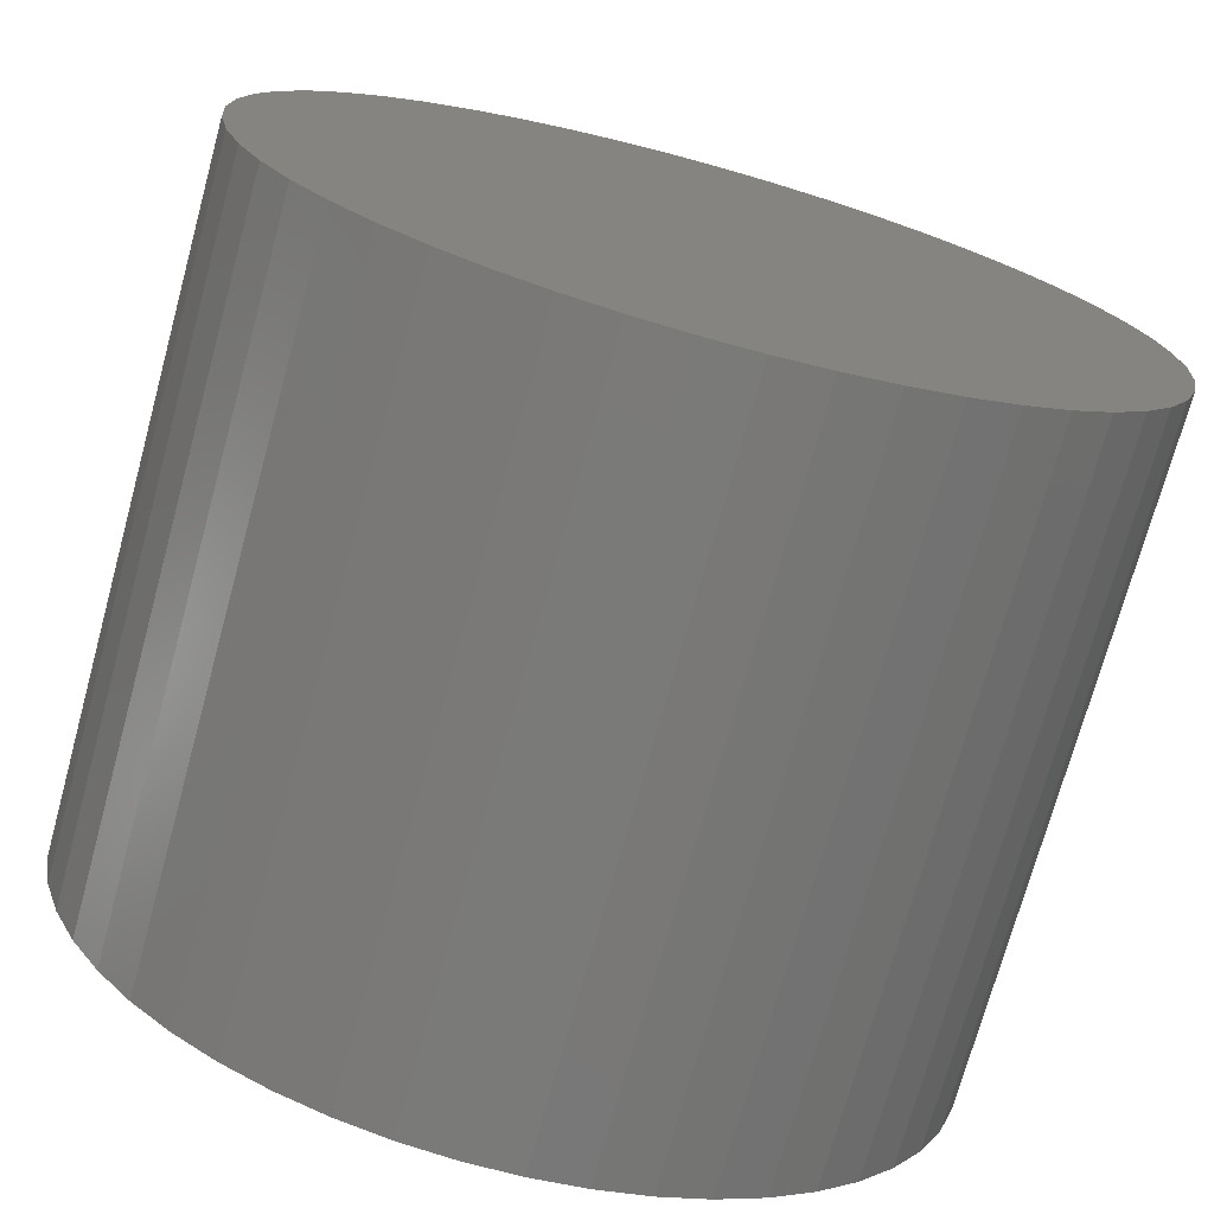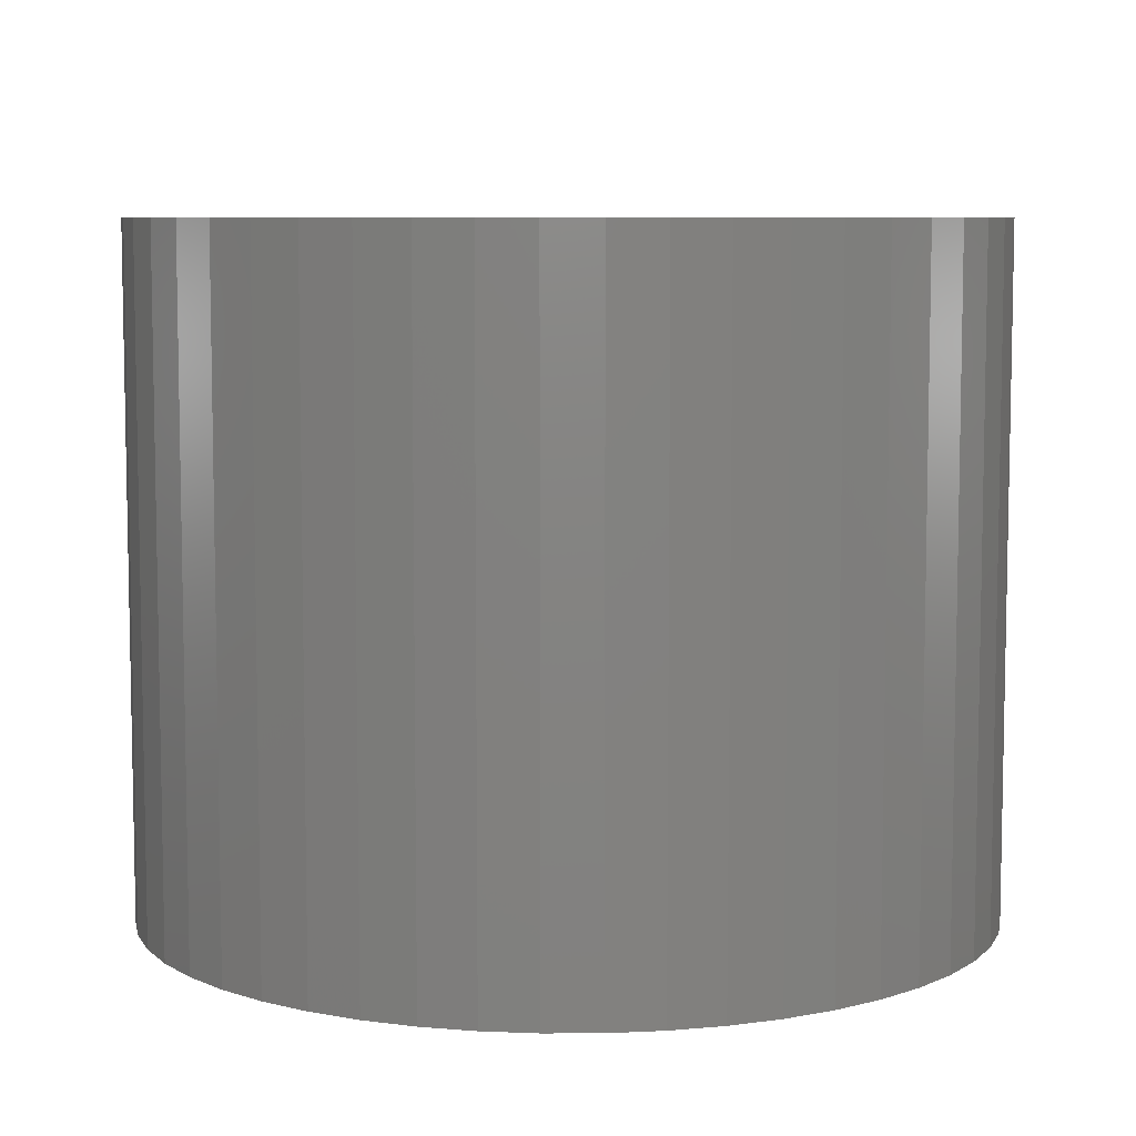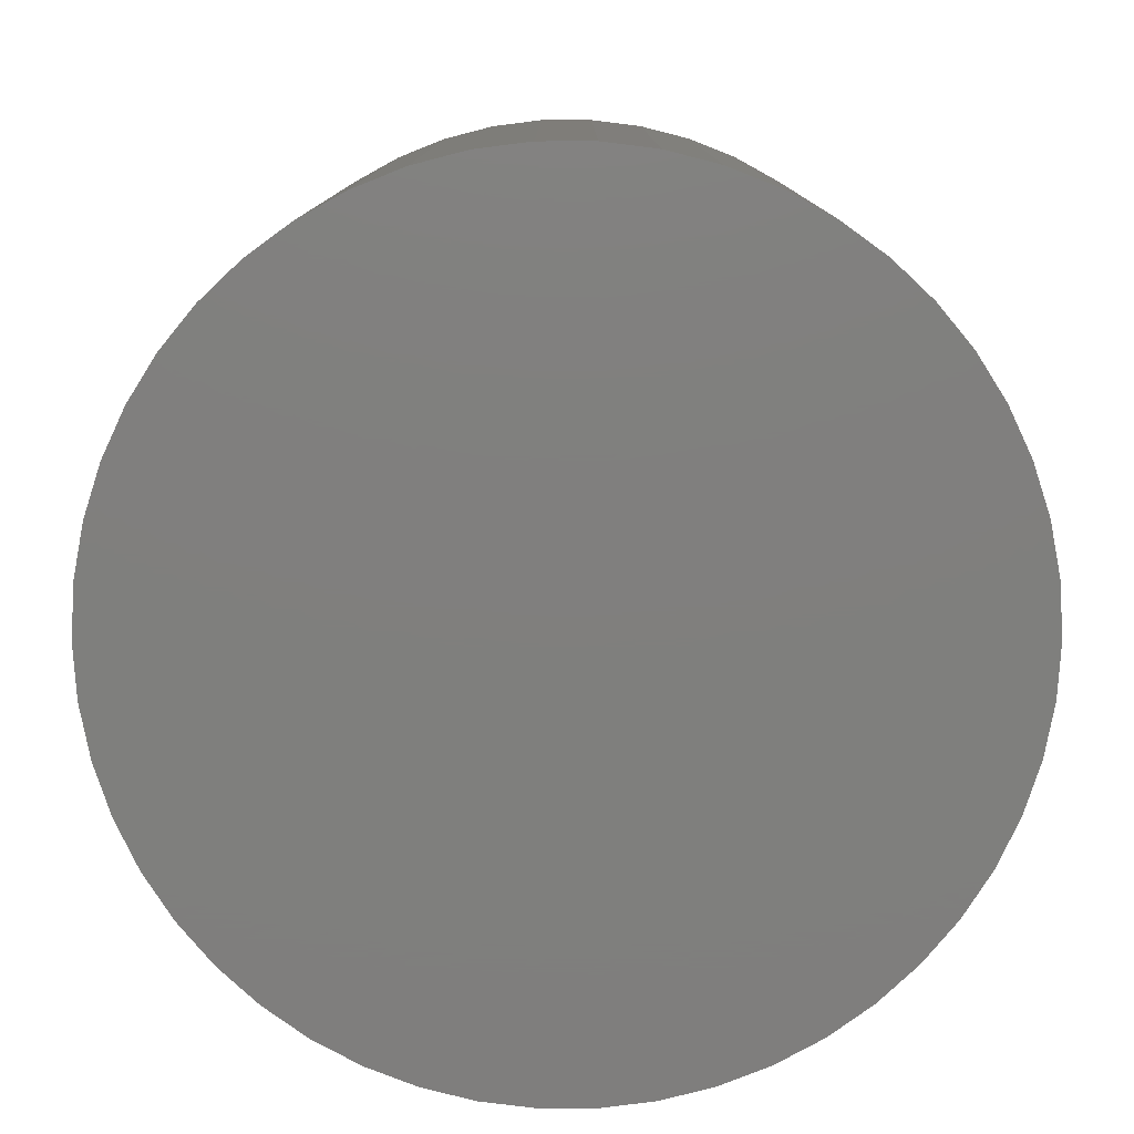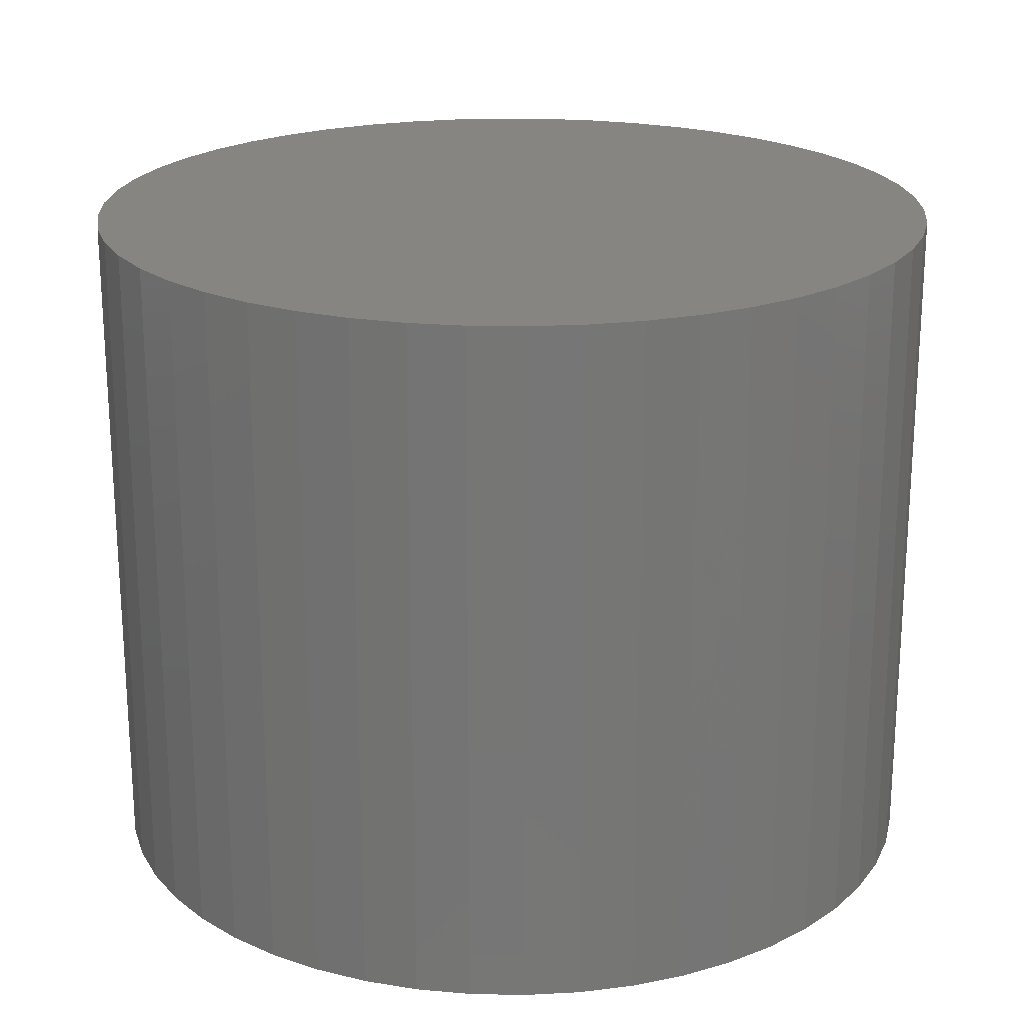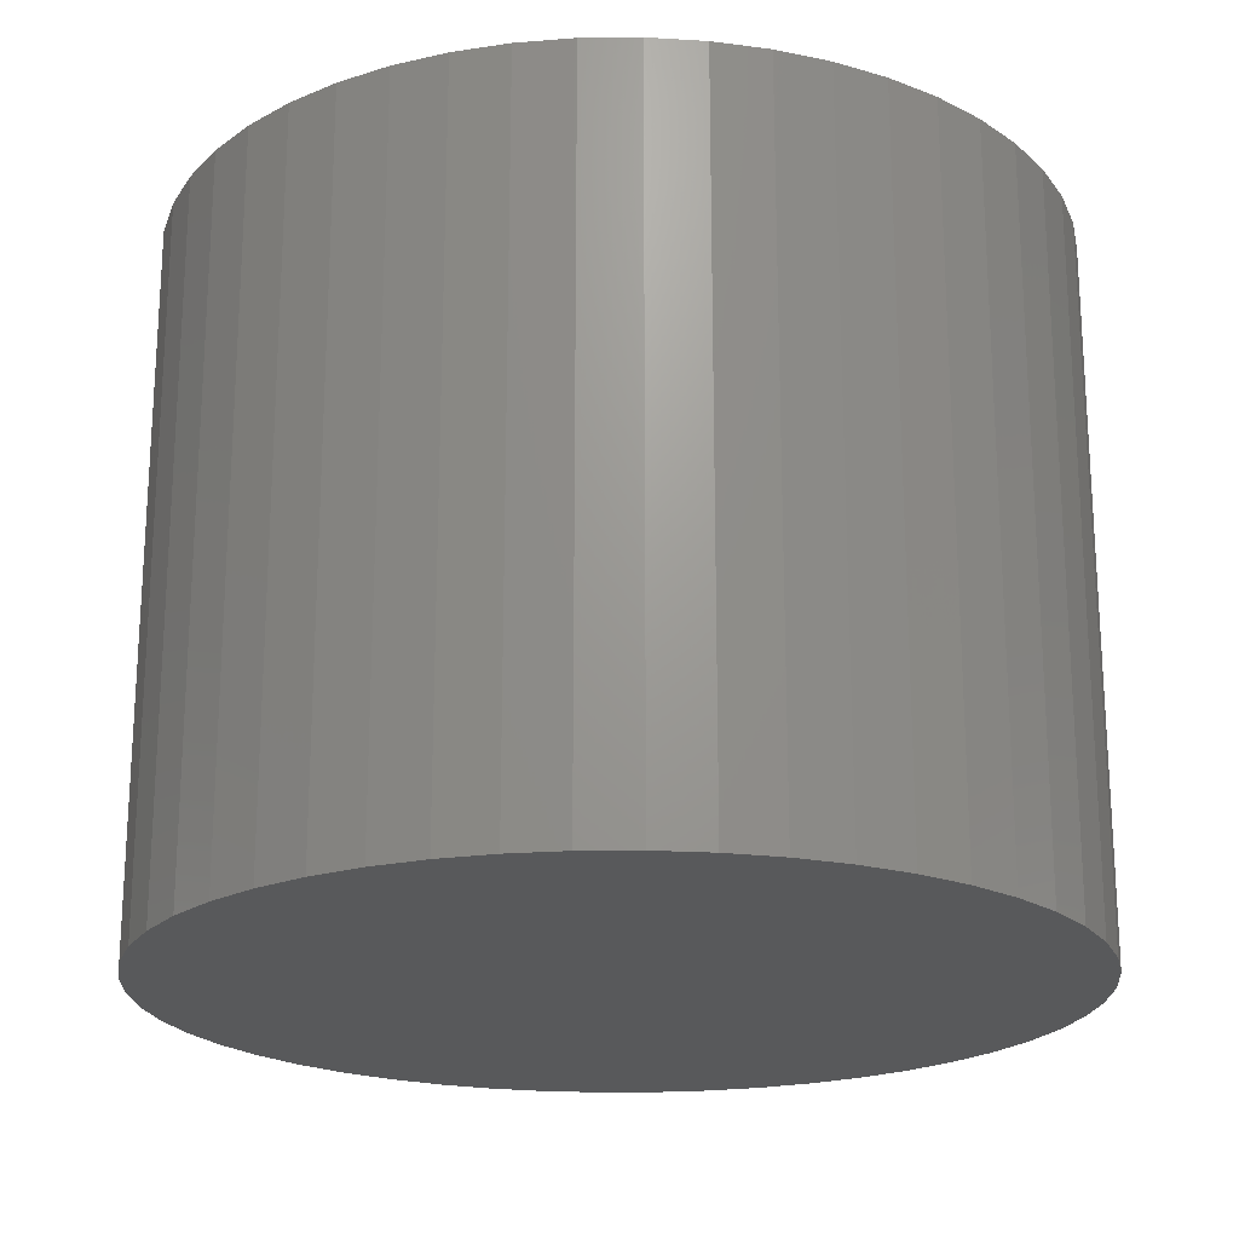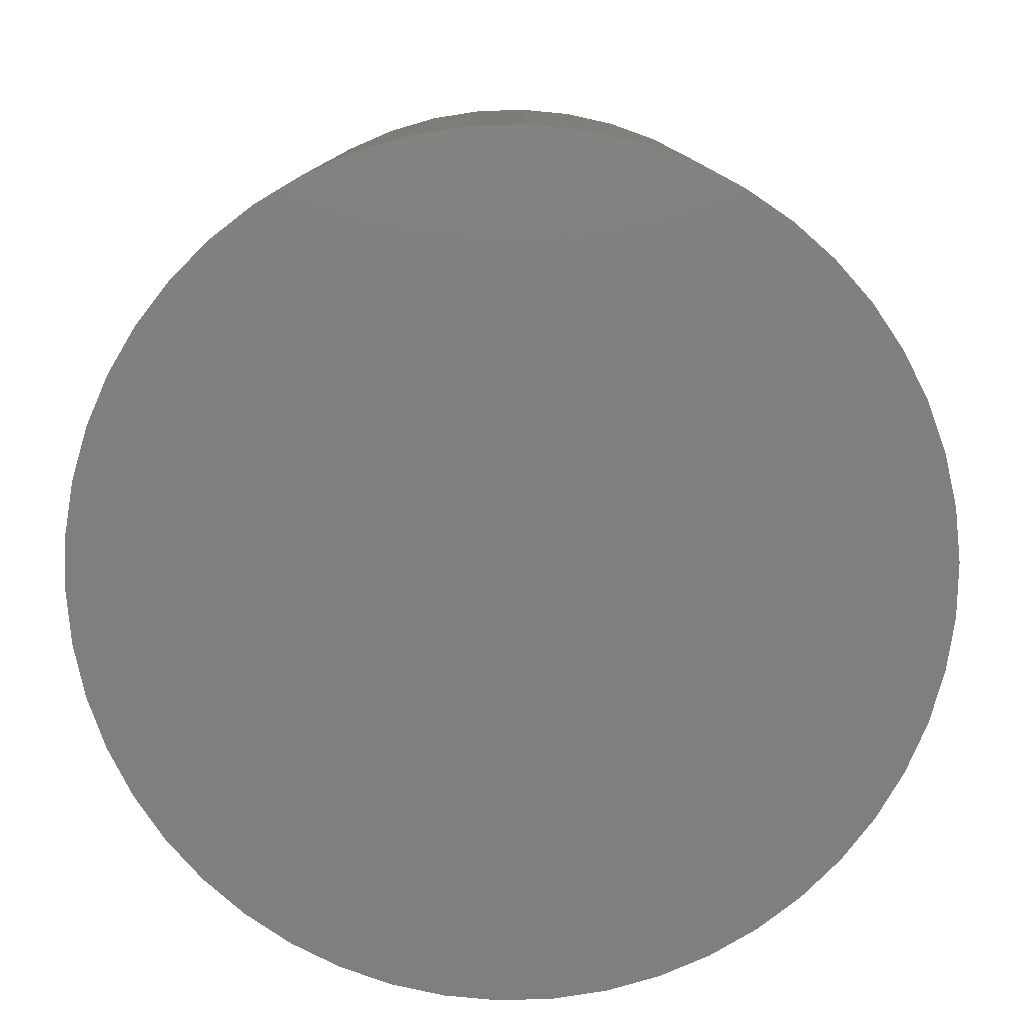
<metadata>
{"format":"stl","ext":"stl","renderer":"f3d","projection":"perspective","resolution":1024,"background":"white","views":[{"elev":-72.8,"azim":164.7,"up":"+Y"},{"elev":7.3,"azim":-22.1,"up":"+Z"},{"elev":-79.2,"azim":136.9,"up":"+Z"},{"elev":21.3,"azim":-70.1,"up":"+Z"},{"elev":-20.8,"azim":8.2,"up":"+Z"},{"elev":-79.6,"azim":167.4,"up":"+Z"}]}
</metadata>
<code>
# stl→obj: 100 verts, 196 faces
v 6.25 0 5
v 6.201 0.7833 -5
v 6.201 0.7833 5
v 6.25 0 -5
v 0.3924 6.238 -5
v -0.3924 6.238 5
v 0.3924 6.238 5
v -0.3924 6.238 -5
v 6.201 -0.7833 5
v 6.054 1.554 5
v 6.054 -1.554 5
v 5.811 2.301 5
v 5.811 -2.301 5
v 5.477 3.011 5
v 5.477 -3.011 5
v 5.056 3.674 5
v 5.056 -3.674 5
v 4.556 4.278 5
v 4.556 -4.278 5
v 3.984 4.816 5
v 3.984 -4.816 5
v 3.349 5.277 5
v 3.349 -5.277 5
v 2.661 5.655 5
v 2.661 -5.655 5
v 1.931 5.944 5
v 1.931 -5.944 5
v 1.171 6.139 5
v 1.171 -6.139 5
v 0.3924 -6.238 5
v -0.3924 -6.238 5
v -1.171 6.139 5
v -1.171 -6.139 5
v -1.931 5.944 5
v -1.931 -5.944 5
v -2.661 5.655 5
v -2.661 -5.655 5
v -3.349 5.277 5
v -3.349 -5.277 5
v -3.984 4.816 5
v -3.984 -4.816 5
v -4.556 4.278 5
v -4.556 -4.278 5
v -5.056 3.674 5
v -5.056 -3.674 5
v -5.477 3.011 5
v -5.477 -3.011 5
v -5.811 2.301 5
v -5.811 -2.301 5
v -6.054 1.554 5
v -6.054 -1.554 5
v -6.201 0.7833 5
v -6.201 -0.7833 5
v -6.25 0 5
v 6.201 -0.7833 -5
v 6.054 -1.554 -5
v 6.054 1.554 -5
v 5.811 -2.301 -5
v 5.811 2.301 -5
v 5.477 -3.011 -5
v 5.477 3.011 -5
v 5.056 -3.674 -5
v 5.056 3.674 -5
v 4.556 -4.278 -5
v 4.556 4.278 -5
v 3.984 -4.816 -5
v 3.984 4.816 -5
v 3.349 -5.277 -5
v 3.349 5.277 -5
v 2.661 -5.655 -5
v 2.661 5.655 -5
v 1.931 -5.944 -5
v 1.931 5.944 -5
v 1.171 -6.139 -5
v 1.171 6.139 -5
v 0.3924 -6.238 -5
v -0.3924 -6.238 -5
v -1.171 -6.139 -5
v -1.171 6.139 -5
v -1.931 -5.944 -5
v -1.931 5.944 -5
v -2.661 -5.655 -5
v -2.661 5.655 -5
v -3.349 -5.277 -5
v -3.349 5.277 -5
v -3.984 -4.816 -5
v -3.984 4.816 -5
v -4.556 -4.278 -5
v -4.556 4.278 -5
v -5.056 -3.674 -5
v -5.056 3.674 -5
v -5.477 -3.011 -5
v -5.477 3.011 -5
v -5.811 -2.301 -5
v -5.811 2.301 -5
v -6.054 -1.554 -5
v -6.054 1.554 -5
v -6.201 -0.7833 -5
v -6.201 0.7833 -5
v -6.25 0 -5
f 1 2 3
f 2 1 4
f 5 6 7
f 6 5 8
f 3 9 1
f 10 9 3
f 10 11 9
f 12 11 10
f 12 13 11
f 14 13 12
f 14 15 13
f 16 15 14
f 16 17 15
f 18 17 16
f 18 19 17
f 20 19 18
f 20 21 19
f 22 21 20
f 22 23 21
f 24 23 22
f 24 25 23
f 26 25 24
f 26 27 25
f 28 27 26
f 28 29 27
f 7 29 28
f 7 30 29
f 6 30 7
f 6 31 30
f 32 31 6
f 32 33 31
f 34 33 32
f 34 35 33
f 36 35 34
f 36 37 35
f 38 37 36
f 38 39 37
f 40 39 38
f 40 41 39
f 42 41 40
f 42 43 41
f 44 43 42
f 44 45 43
f 46 45 44
f 46 47 45
f 48 47 46
f 48 49 47
f 50 49 48
f 50 51 49
f 52 51 50
f 52 53 51
f 53 52 54
f 55 2 4
f 56 2 55
f 56 57 2
f 58 57 56
f 58 59 57
f 60 59 58
f 60 61 59
f 62 61 60
f 62 63 61
f 64 63 62
f 64 65 63
f 66 65 64
f 66 67 65
f 68 67 66
f 68 69 67
f 70 69 68
f 70 71 69
f 72 71 70
f 72 73 71
f 74 73 72
f 74 75 73
f 76 75 74
f 76 5 75
f 77 5 76
f 77 8 5
f 78 8 77
f 78 79 8
f 80 79 78
f 80 81 79
f 82 81 80
f 82 83 81
f 84 83 82
f 84 85 83
f 86 85 84
f 86 87 85
f 88 87 86
f 88 89 87
f 90 89 88
f 90 91 89
f 92 91 90
f 92 93 91
f 94 93 92
f 94 95 93
f 96 95 94
f 96 97 95
f 98 97 96
f 98 99 97
f 99 98 100
f 65 20 18
f 20 65 67
f 87 42 40
f 42 87 89
f 81 36 34
f 36 81 83
f 15 58 13
f 58 15 60
f 12 61 14
f 61 12 59
f 14 63 16
f 63 14 61
f 73 28 26
f 28 73 75
f 69 24 22
f 24 69 71
f 95 46 93
f 46 95 48
f 91 42 89
f 42 91 44
f 83 38 36
f 38 83 85
f 8 32 6
f 32 8 79
f 13 56 11
f 56 13 58
f 72 25 27
f 25 72 70
f 3 57 10
f 57 3 2
f 71 26 24
f 26 71 73
f 67 22 20
f 22 67 69
f 97 48 95
f 48 97 50
f 9 4 1
f 4 9 55
f 92 49 94
f 49 92 47
f 77 30 31
f 30 77 76
f 10 59 12
f 59 10 57
f 16 65 18
f 65 16 63
f 75 7 28
f 7 75 5
f 93 44 91
f 44 93 46
f 99 50 97
f 50 99 52
f 100 52 99
f 52 100 54
f 85 40 38
f 40 85 87
f 79 34 32
f 34 79 81
f 19 62 17
f 62 19 64
f 70 23 25
f 23 70 68
f 11 55 9
f 55 11 56
f 82 35 37
f 35 82 80
f 94 51 96
f 51 94 49
f 96 53 98
f 53 96 51
f 98 54 100
f 54 98 53
f 74 27 29
f 27 74 72
f 76 29 30
f 29 76 74
f 17 60 15
f 60 17 62
f 78 31 33
f 31 78 77
f 84 37 39
f 37 84 82
f 88 45 90
f 45 88 43
f 88 41 43
f 41 88 86
f 66 19 21
f 19 66 64
f 68 21 23
f 21 68 66
f 86 39 41
f 39 86 84
f 80 33 35
f 33 80 78
f 90 47 92
f 47 90 45

</code>
